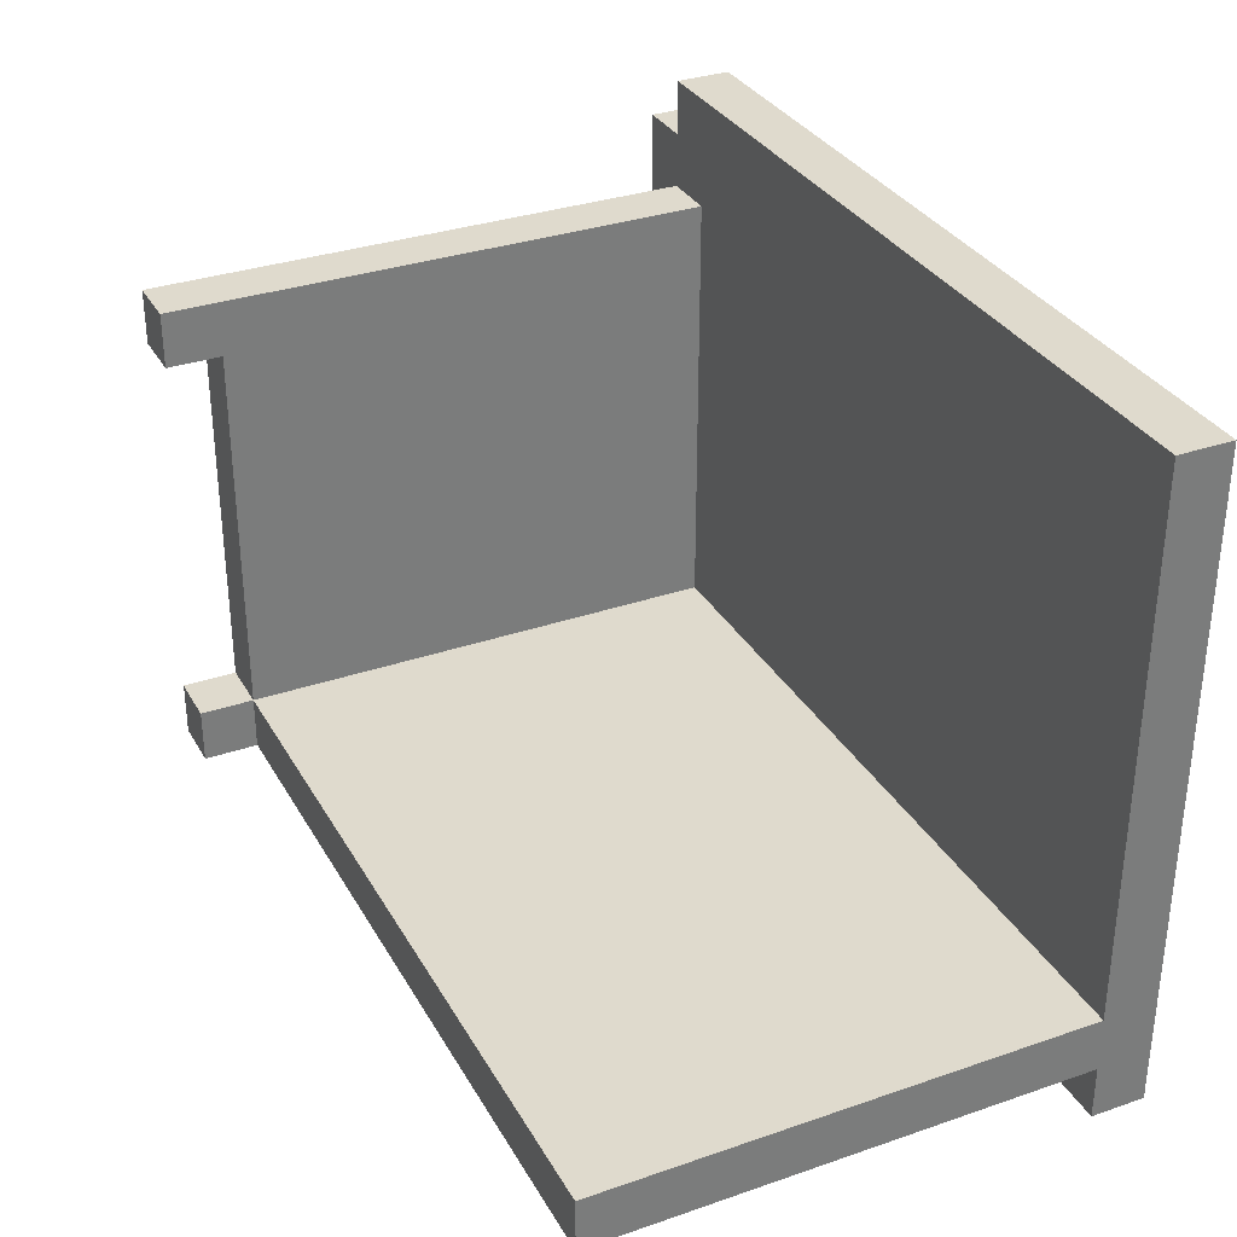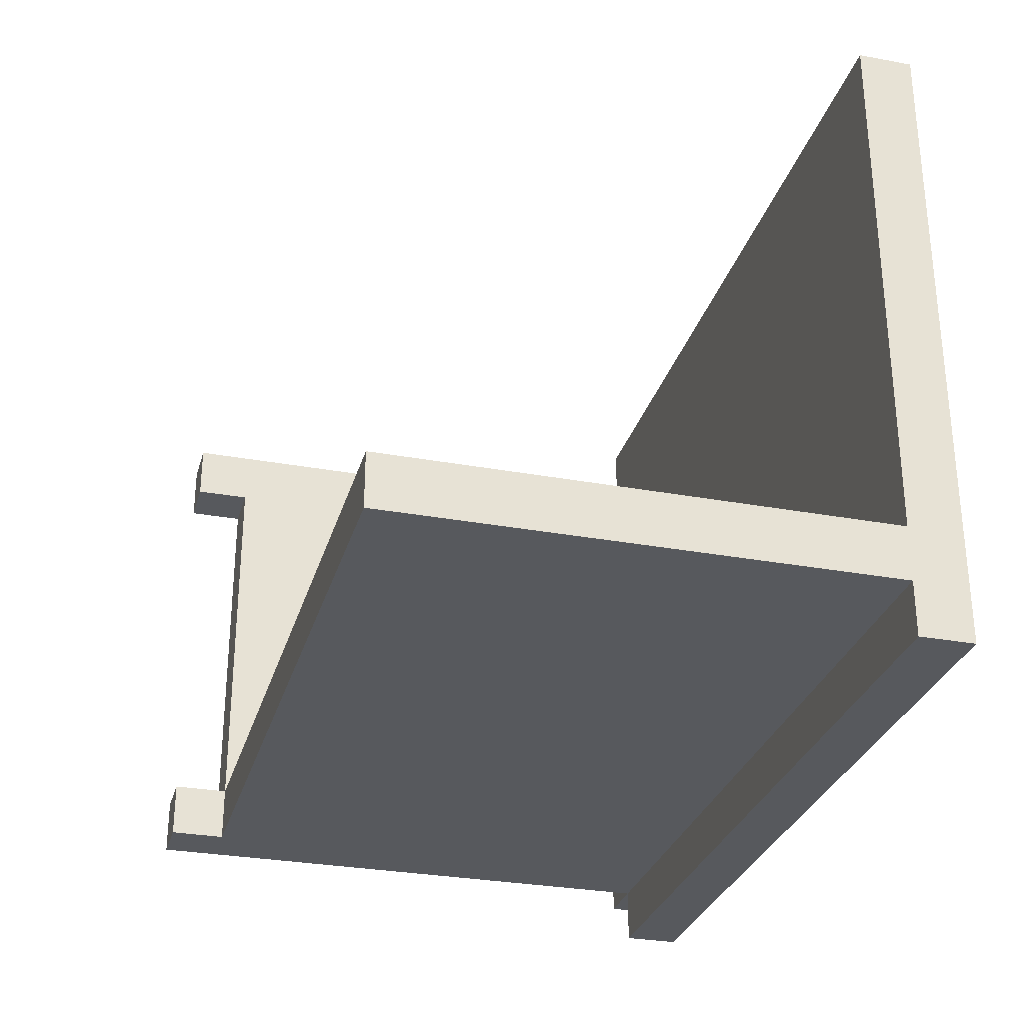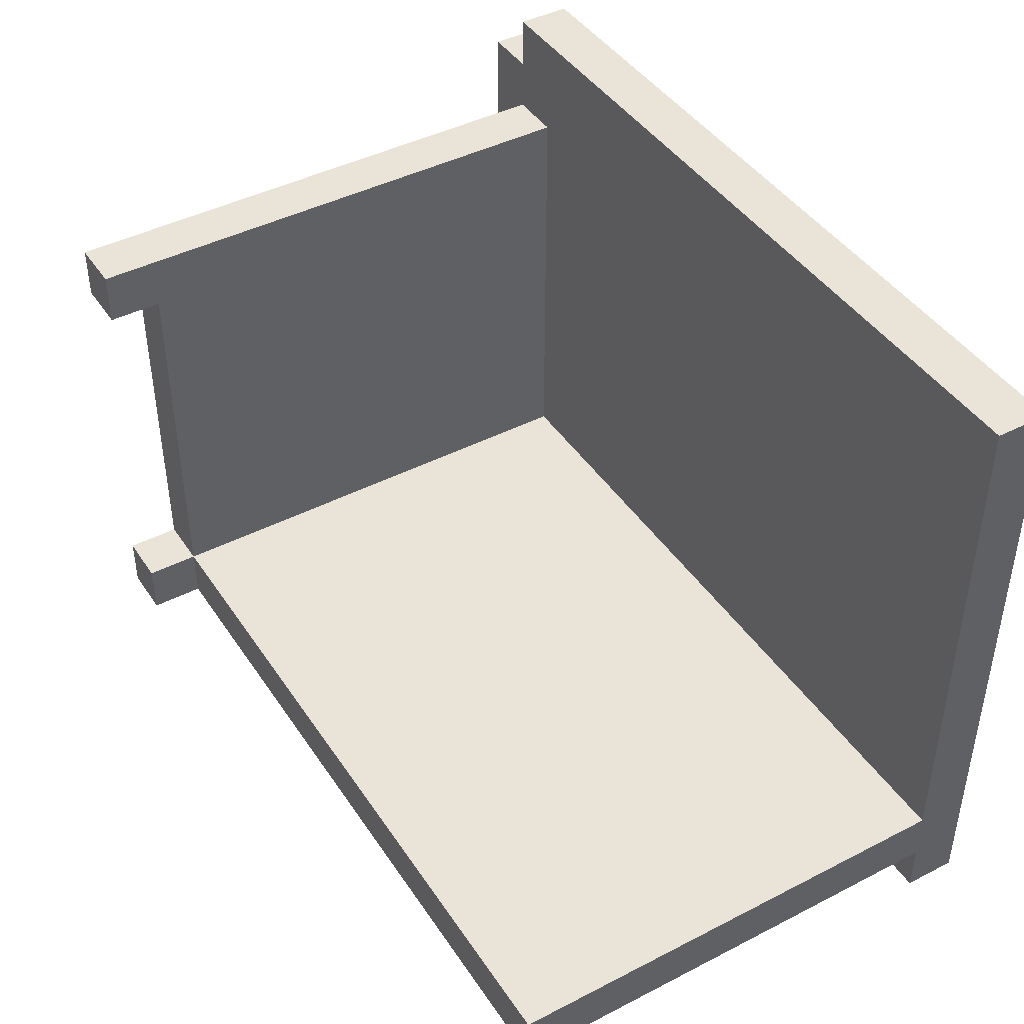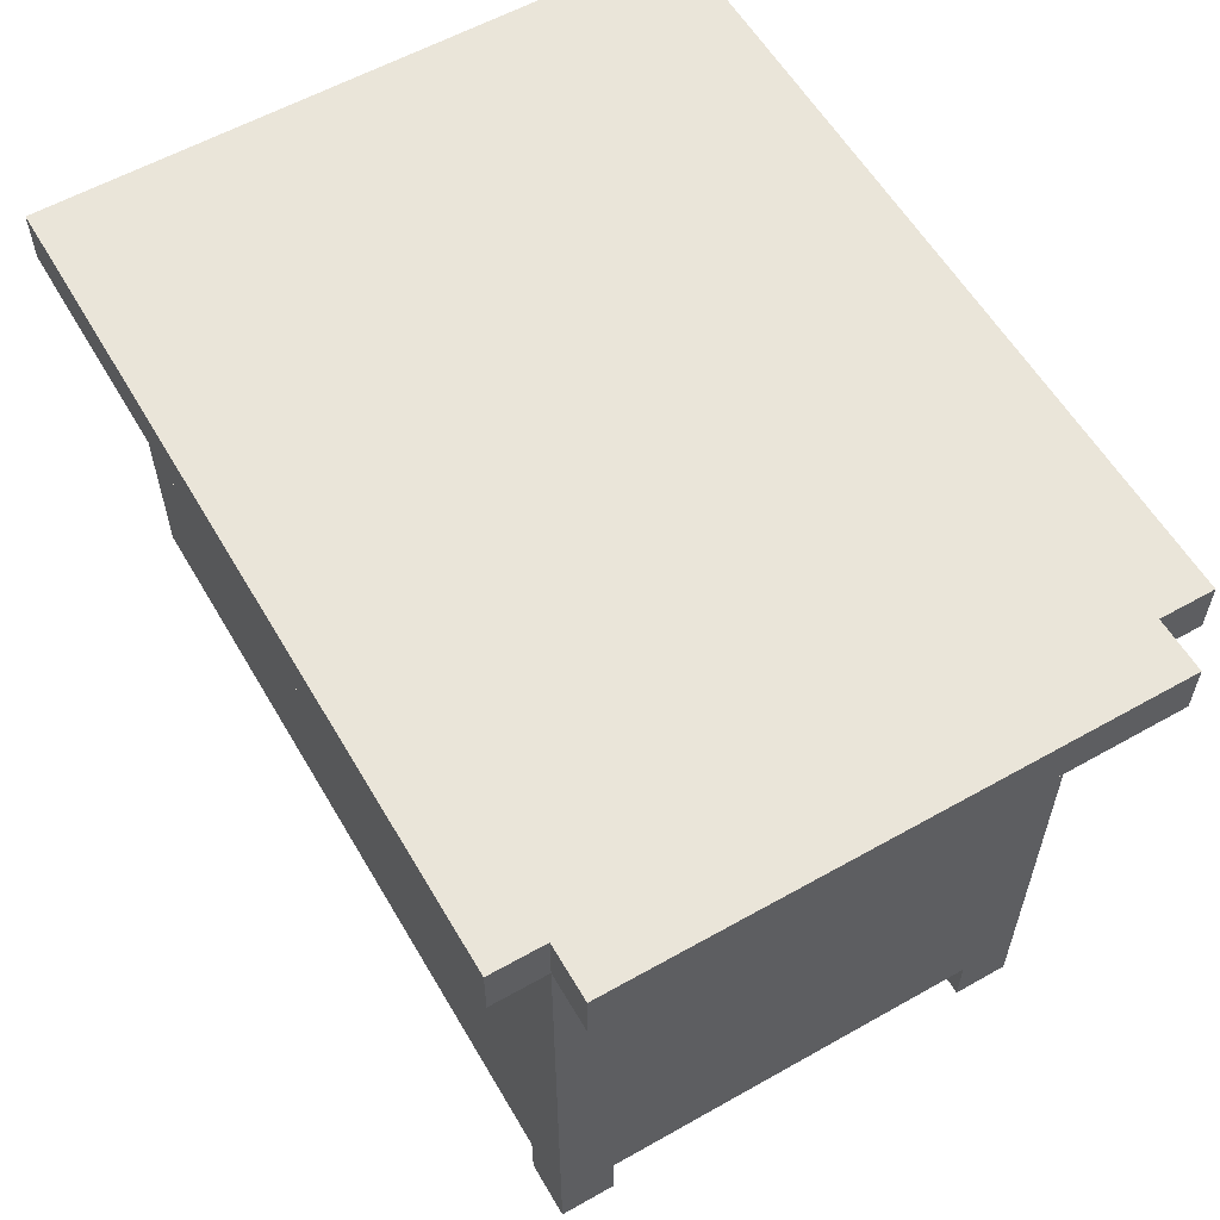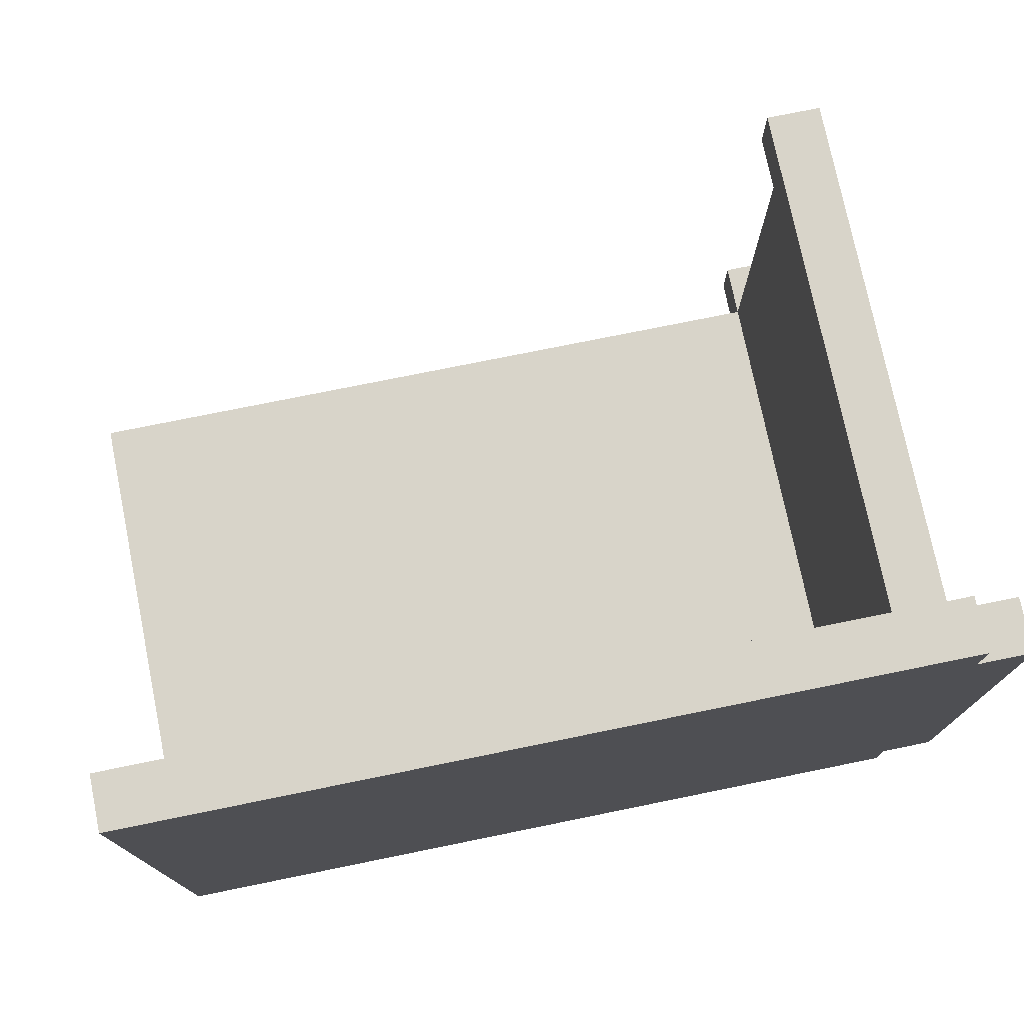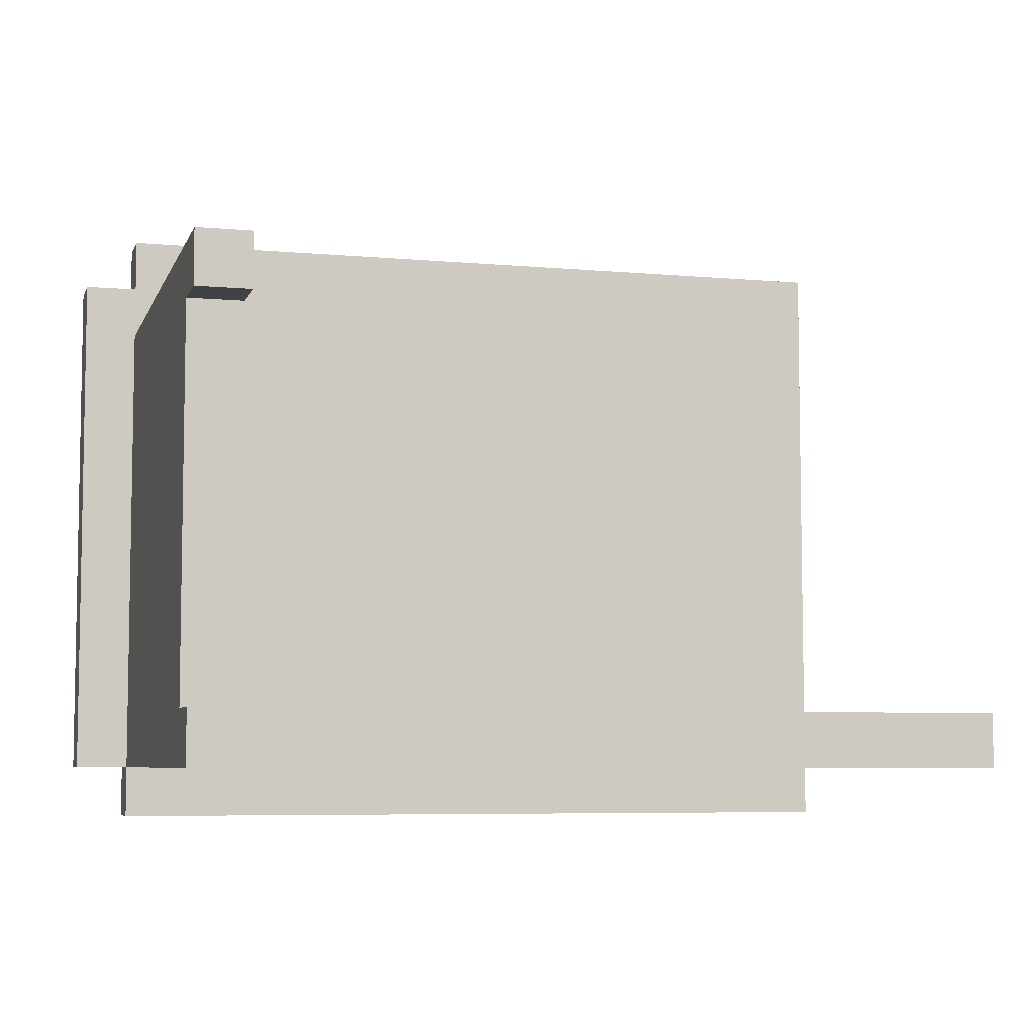
<metadata>
{"format":"obj","ext":"obj","renderer":"f3d","projection":"perspective","resolution":1024,"background":"white","views":[{"elev":32.7,"azim":64.5,"up":"+Z"},{"elev":-29.7,"azim":74.8,"up":"+Z"},{"elev":43.5,"azim":58.8,"up":"+Z"},{"elev":58.4,"azim":-120.2,"up":"+Y"},{"elev":75.4,"azim":168.5,"up":"+Z"},{"elev":-6.4,"azim":-15.2,"up":"+Z"}]}
</metadata>
<code>
o
v 6.6 1.1 6
v 6.6 1.1 5
v 6.6 1.2 6
v 6.6 1.2 5
v 6.7 0.1 5.9
v 6.7 0.1 5.8
v 6.7 0.1 5.1
v 6.7 0.1 5
v 6.7 0.2 5.9
v 6.7 0.2 5.8
v 6.7 0.2 5.1
v 6.7 0.2 5
v 6.7 1.1 6.1
v 6.7 1.1 6
v 6.7 1.1 5.9
v 6.7 1.1 5.8
v 6.7 1.1 5.1
v 6.7 1.1 5
v 6.7 1.1 4.9
v 6.7 1.2 6.1
v 6.7 1.2 6
v 6.7 1.2 5
v 6.7 1.2 4.9
v 6.8 0.1 5.9
v 6.8 0.1 5.8
v 6.8 0.1 5.1
v 6.8 0.1 5
v 6.8 0.2 5.9
v 6.8 0.2 5.8
v 6.8 0.2 5.1
v 6.8 0.2 5
v 6.8 1.1 5.9
v 6.8 1.1 5.8
v 6.8 1.1 5.1
v 8.2 0.2 5.1
v 8.2 0.2 5
v 8.2 1.1 6.1
v 8.2 1.1 5.1
v 8.2 1.1 5
v 8.2 1.1 4.9
v 8.2 1.2 6.1
v 8.2 1.2 4.9
v 6.7 1.1 6.1
v 6.7 1.2 6.1
v 8.2 1.1 6.1
v 8.2 1.2 6.1
v 6.6 1.1 6
v 6.6 1.2 6
v 6.7 1.1 6
v 6.7 1.2 6
v 6.7 0.1 5.9
v 6.7 0.2 5.9
v 6.7 1.1 5.9
v 6.8 0.1 5.9
v 6.8 0.2 5.9
v 6.8 1.1 5.9
v 6.7 0.1 5.1
v 6.7 0.2 5.1
v 6.8 0.1 5.1
v 6.8 0.2 5.1
v 6.8 1.1 5.1
v 8.2 0.2 5.1
v 8.2 1.1 5.1
v 6.7 0.1 5.8
v 6.7 0.2 5.8
v 6.8 0.1 5.8
v 6.8 0.2 5.8
v 6.6 1.1 5
v 6.6 1.2 5
v 6.7 0.1 5
v 6.7 0.2 5
v 6.7 1.1 5
v 6.7 1.2 5
v 6.8 0.1 5
v 6.8 0.2 5
v 6.8 1.1 5
v 8.2 0.2 5
v 8.2 1.1 5
v 6.7 1.1 4.9
v 6.7 1.2 4.9
v 8.2 1.1 4.9
v 8.2 1.2 4.9
v 6.7 0.1 5.9
v 6.8 0.1 5.9
v 6.7 0.1 5.8
v 6.8 0.1 5.8
v 6.7 0.1 5.1
v 6.8 0.1 5.1
v 6.7 0.1 5
v 6.8 0.1 5
v 6.7 0.2 5.8
v 6.8 0.2 5.8
v 6.7 0.2 5.1
v 6.8 0.2 5.1
v 8.2 0.2 5.1
v 6.8 0.2 5
v 8.2 0.2 5
v 6.7 1.1 6.1
v 8.2 1.1 6.1
v 6.6 1.1 6
v 6.7 1.1 6
v 6.7 1.1 5.9
v 6.8 1.1 5.9
v 6.7 1.1 5.8
v 6.8 1.1 5.8
v 6.7 1.1 5.1
v 6.8 1.1 5.1
v 8.2 1.1 5.1
v 6.6 1.1 5
v 6.7 1.1 5
v 6.8 1.1 5
v 8.2 1.1 5
v 6.7 1.1 4.9
v 8.2 1.1 4.9
v 6.7 1.2 6.1
v 8.2 1.2 6.1
v 6.6 1.2 6
v 6.7 1.2 6
v 6.6 1.2 5
v 6.7 1.2 5
v 6.7 1.2 4.9
v 8.2 1.2 4.9
f 3 2 1
f 4 2 3
f 9 6 5
f 10 6 9
f 11 8 7
f 12 8 11
f 15 10 9
f 16 11 10
f 16 10 15
f 17 12 11
f 17 11 16
f 18 12 17
f 20 14 13
f 21 14 20
f 22 19 18
f 23 19 22
f 24 25 28
f 28 25 29
f 26 27 30
f 30 27 31
f 28 29 32
f 29 30 33
f 32 29 33
f 33 30 34
f 35 36 38
f 38 36 39
f 37 38 41
f 39 40 41
f 38 39 41
f 41 40 42
f 45 44 43
f 46 44 45
f 49 48 47
f 50 48 49
f 54 52 51
f 55 53 52
f 55 52 54
f 56 53 55
f 59 58 57
f 60 58 59
f 62 61 60
f 63 61 62
f 64 65 66
f 66 65 67
f 68 69 72
f 72 69 73
f 70 71 74
f 71 72 75
f 74 71 75
f 75 72 76
f 75 76 77
f 77 76 78
f 79 80 81
f 81 80 82
f 85 84 83
f 86 84 85
f 89 88 87
f 90 88 89
f 93 92 91
f 94 92 93
f 96 95 94
f 97 95 96
f 101 99 98
f 102 99 101
f 102 101 100
f 103 99 102
f 104 102 100
f 105 99 103
f 106 104 100
f 107 99 105
f 108 99 107
f 109 106 100
f 110 106 109
f 113 112 111
f 113 111 110
f 114 112 113
f 115 116 118
f 117 118 119
f 118 116 120
f 119 118 120
f 120 116 121
f 121 116 122

</code>
